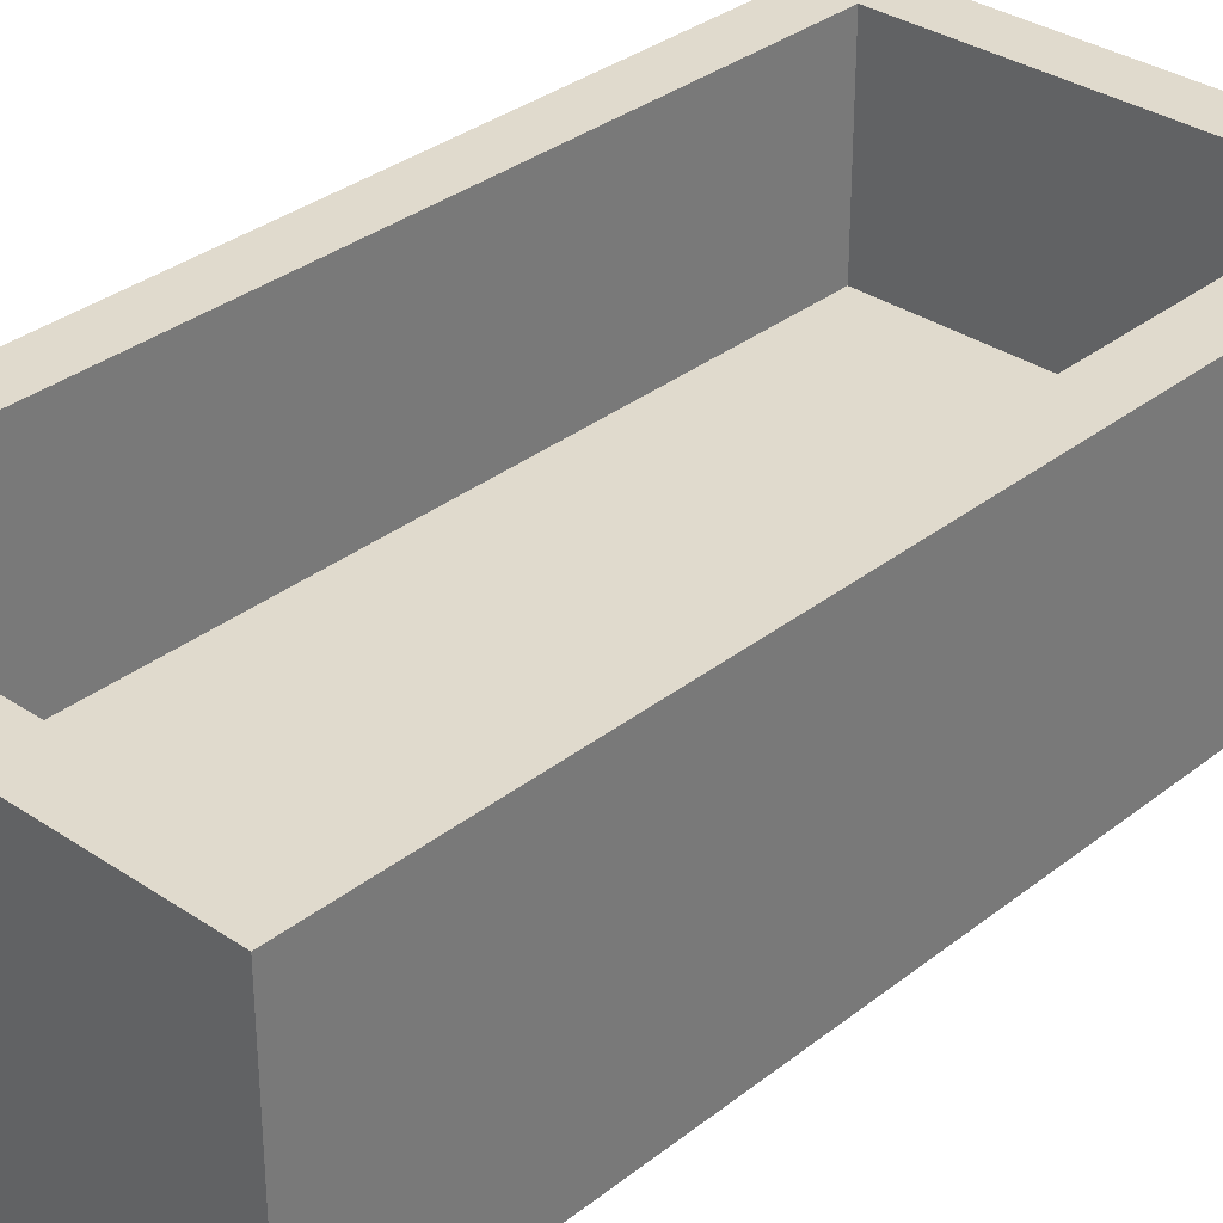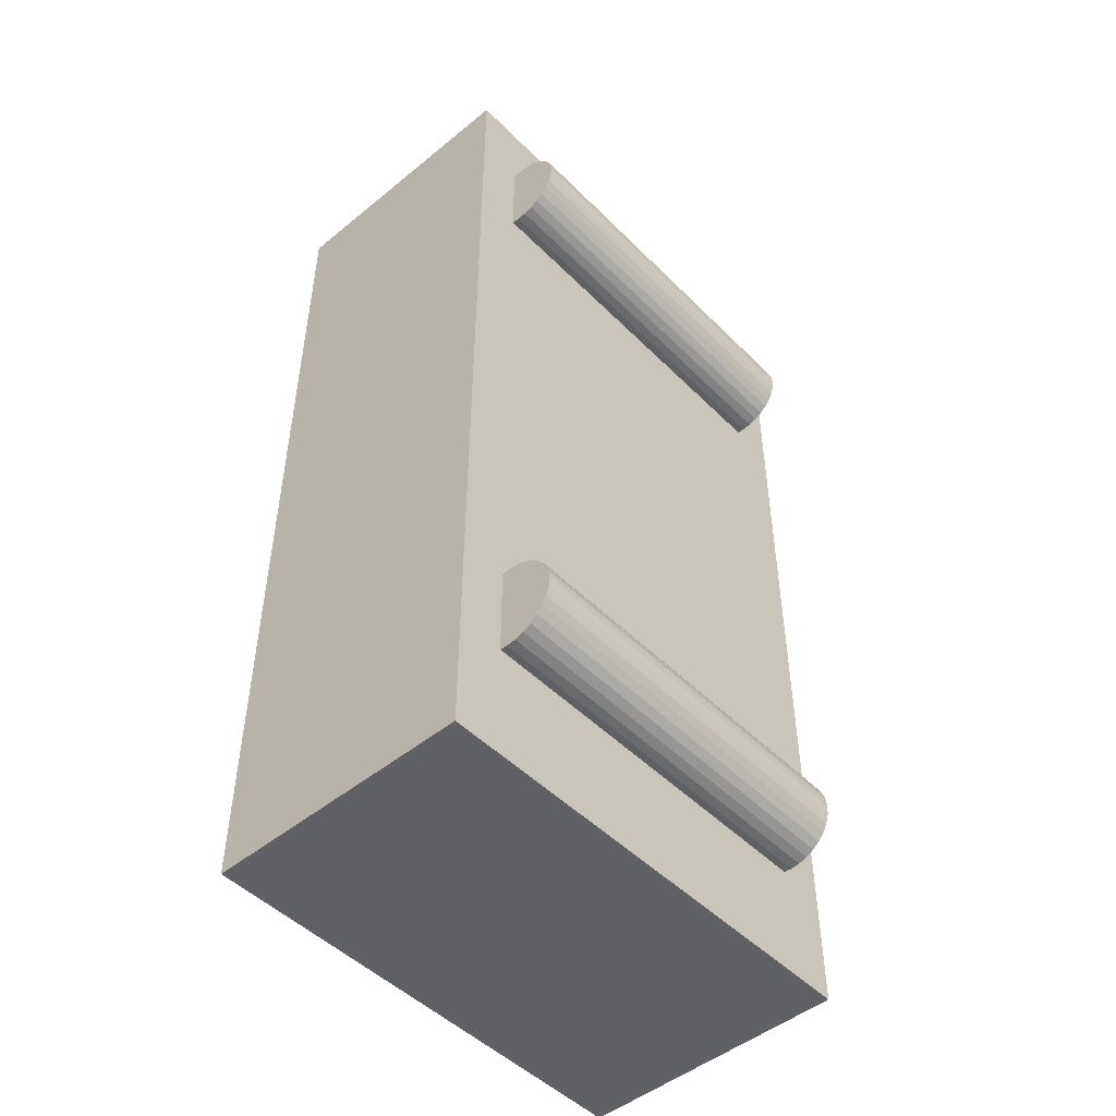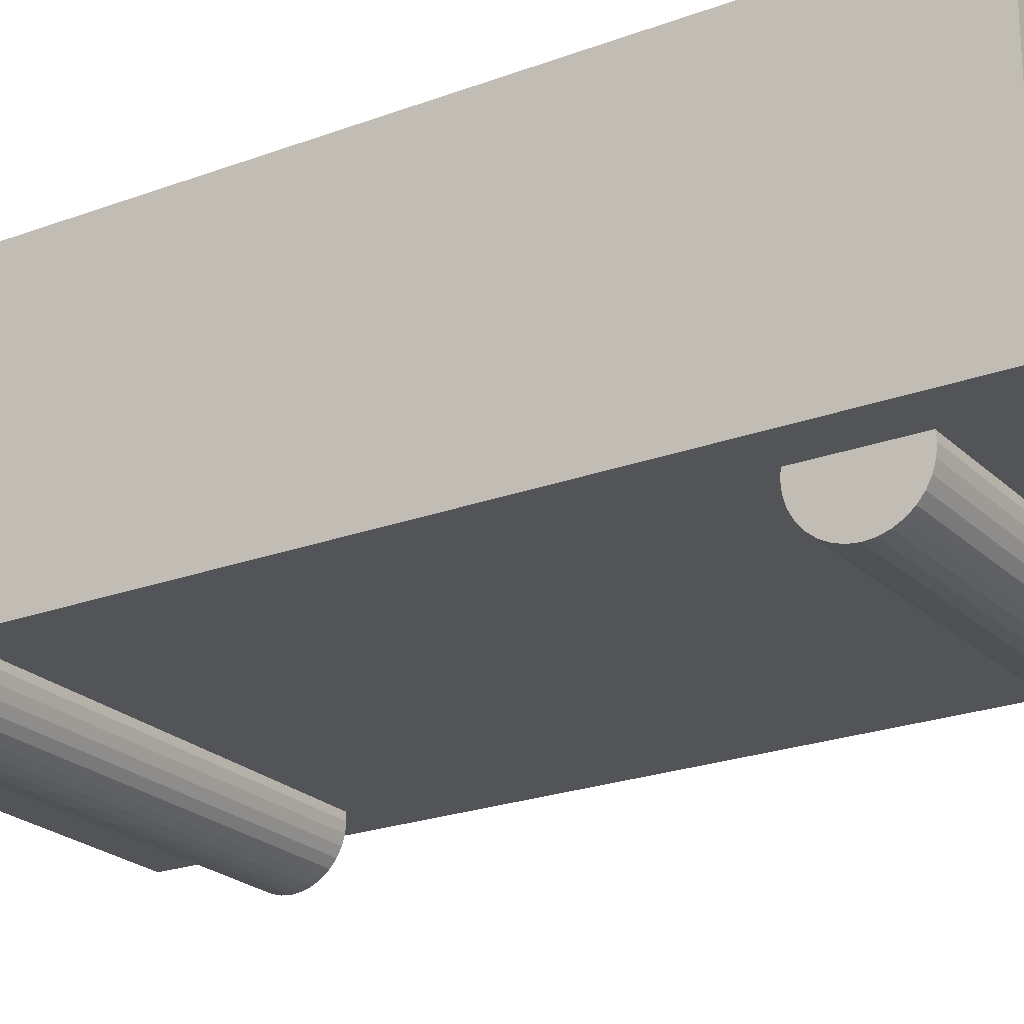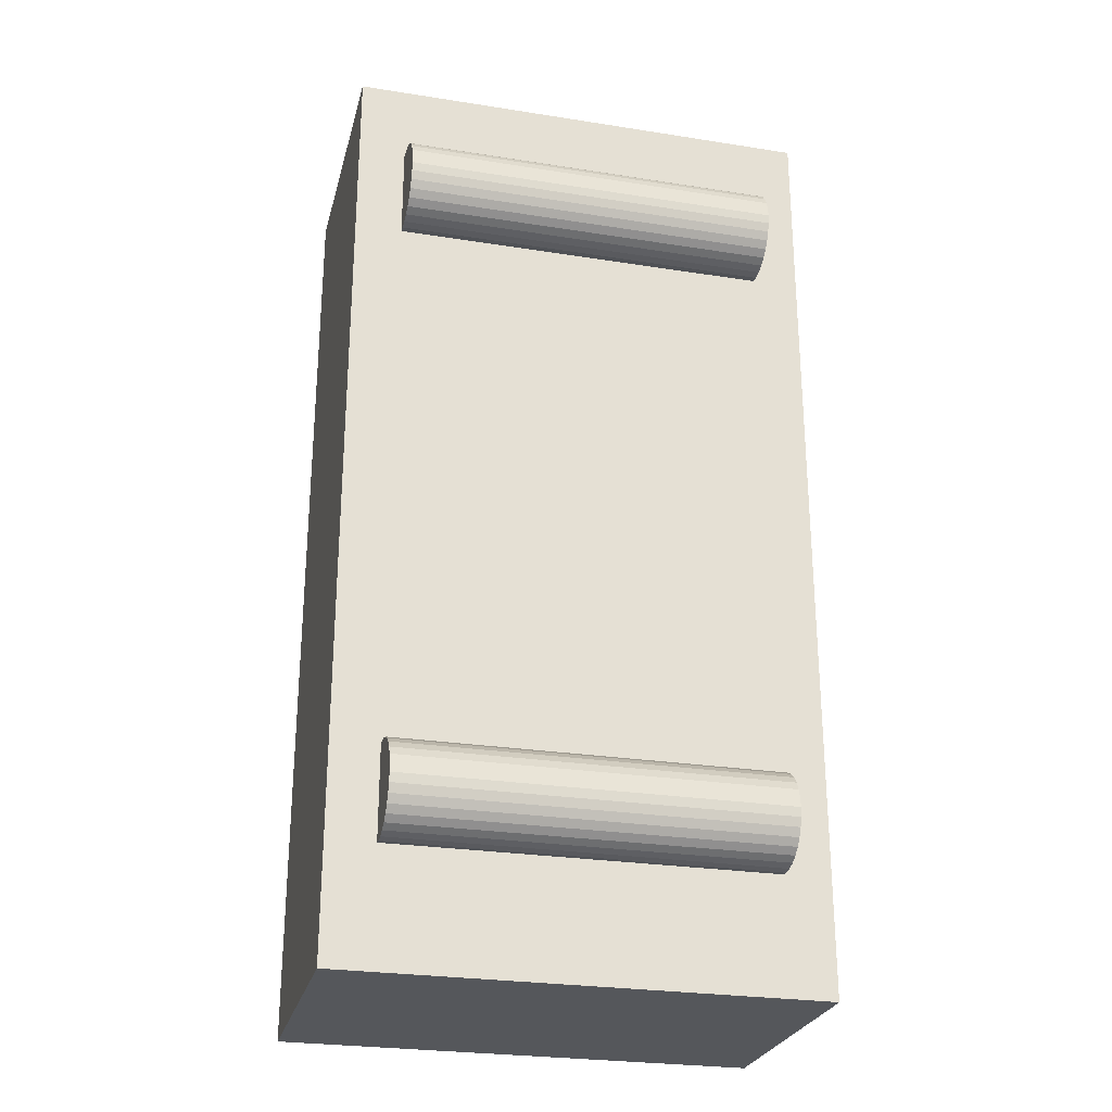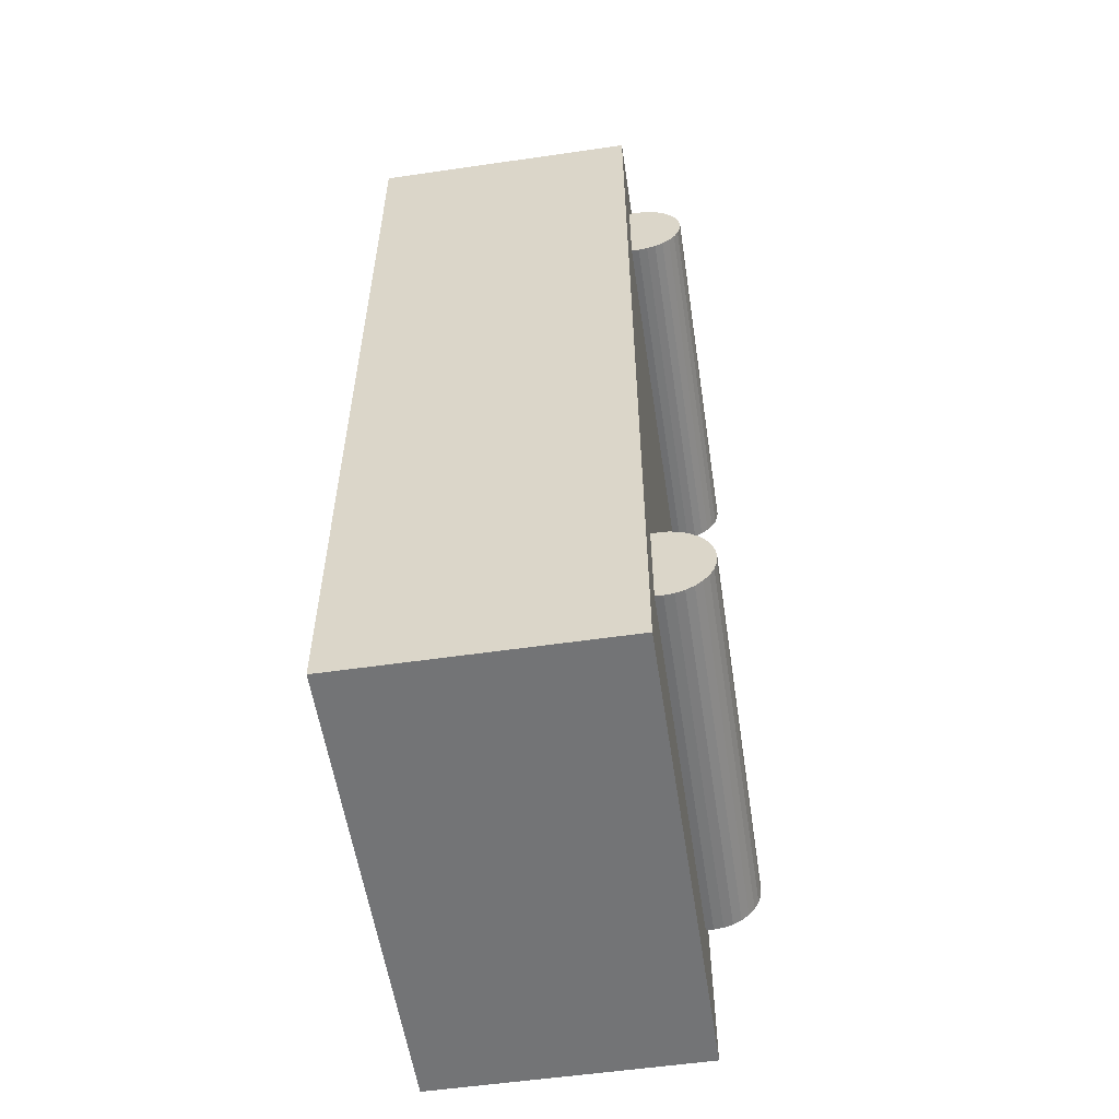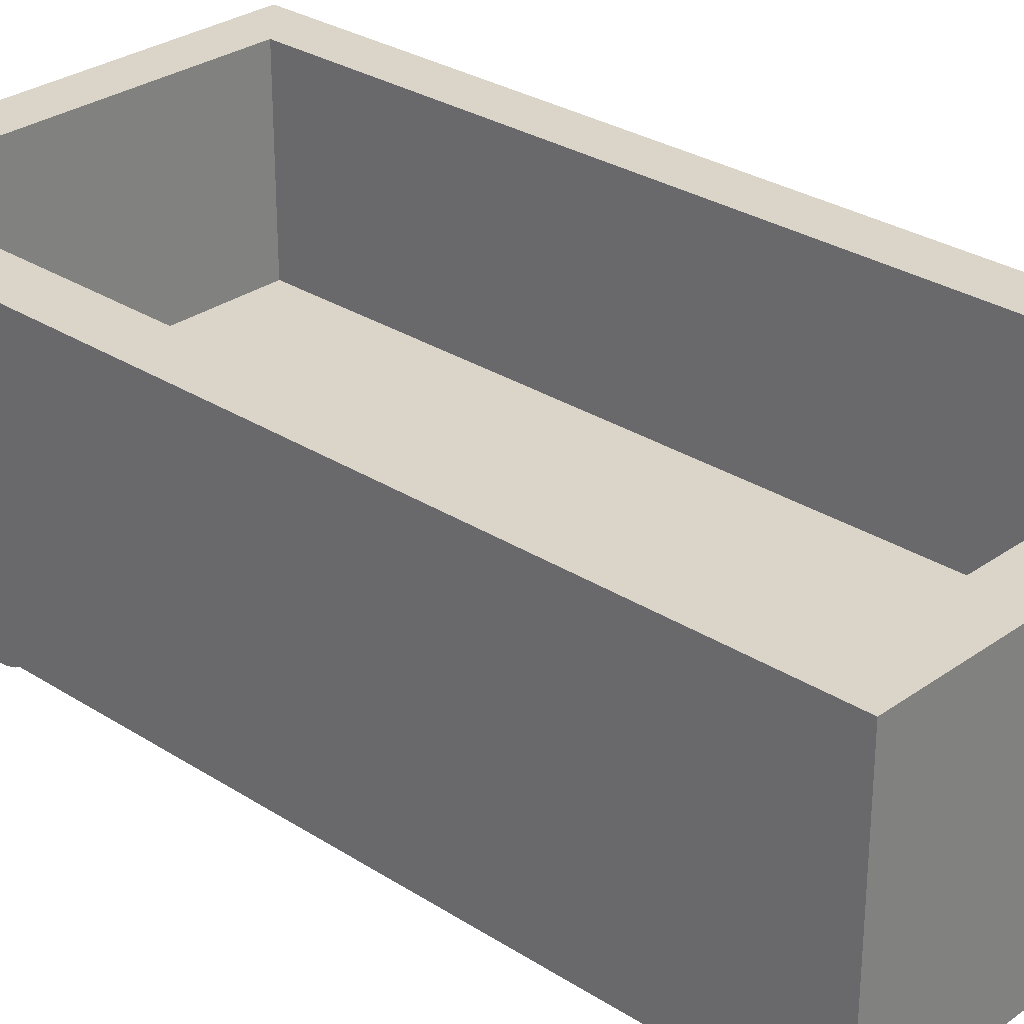
<metadata>
{"format":"obj","ext":"obj","renderer":"f3d","projection":"perspective","resolution":1024,"background":"white","views":[{"elev":33.0,"azim":42.9,"up":"+Y"},{"elev":-48.8,"azim":-47.8,"up":"+Z"},{"elev":-22.8,"azim":-57.3,"up":"+Y"},{"elev":-26.5,"azim":-13.9,"up":"+Z"},{"elev":-56.2,"azim":-81.4,"up":"+Z"},{"elev":29.2,"azim":-46.5,"up":"+Y"}]}
</metadata>
<code>
o 立方体
v -1 -0.5464 2
v -0.7843 0.5936 1.784
v -1 -0.5464 -2
v -0.7843 0.5936 -1.784
v 1 -0.5464 2
v 0.7843 0.5936 1.784
v 1 -0.5464 -2
v 0.7843 0.5936 -1.784
v -1 0.5936 2
v -1 0.5936 -2
v 1 0.5936 -2
v 1 0.5936 2
v -0.7843 -0.2348 1.784
v -0.7843 -0.2348 -1.784
v 0.7843 -0.2348 -1.784
v 0.7843 -0.2348 1.784
v -0.8 -0.5781 1.249
v 0.8 -0.5781 1.249
v -0.8 -0.6171 1.253
v 0.8 -0.6171 1.253
v -0.8 -0.6546 1.265
v 0.8 -0.6546 1.265
v -0.8 -0.6892 1.283
v 0.8 -0.6892 1.283
v -0.8 -0.7195 1.308
v 0.8 -0.7195 1.308
v -0.8 -0.7444 1.338
v 0.8 -0.7444 1.338
v -0.8 -0.7628 1.373
v 0.8 -0.7628 1.373
v -0.8 -0.7742 1.41
v 0.8 -0.7742 1.41
v -0.8 -0.7781 1.449
v 0.8 -0.7781 1.449
v -0.8 -0.7742 1.488
v 0.8 -0.7742 1.488
v -0.8 -0.7628 1.526
v 0.8 -0.7628 1.526
v -0.8 -0.7444 1.56
v 0.8 -0.7444 1.56
v -0.8 -0.7195 1.591
v 0.8 -0.7195 1.591
v -0.8 -0.6892 1.616
v 0.8 -0.6892 1.616
v -0.8 -0.6546 1.634
v 0.8 -0.6546 1.634
v -0.8 -0.6171 1.646
v 0.8 -0.6171 1.646
v -0.8 -0.5781 1.649
v 0.8 -0.5781 1.649
v -0.8 -0.5391 1.646
v 0.8 -0.5391 1.646
v -0.8 -0.5015 1.634
v 0.8 -0.5015 1.634
v -0.8 -0.467 1.616
v 0.8 -0.467 1.616
v -0.8 -0.4366 1.591
v 0.8 -0.4366 1.591
v -0.8 -0.4118 1.56
v 0.8 -0.4118 1.56
v -0.8 -0.3933 1.526
v 0.8 -0.3933 1.526
v -0.8 -0.3819 1.488
v 0.8 -0.3819 1.488
v -0.8 -0.3781 1.449
v 0.8 -0.3781 1.449
v -0.8 -0.3819 1.41
v 0.8 -0.3819 1.41
v -0.8 -0.3933 1.373
v 0.8 -0.3933 1.373
v -0.8 -0.4118 1.338
v 0.8 -0.4118 1.338
v -0.8 -0.4366 1.308
v 0.8 -0.4366 1.308
v -0.8 -0.467 1.283
v 0.8 -0.467 1.283
v -0.8 -0.5015 1.265
v 0.8 -0.5015 1.265
v -0.8 -0.5391 1.253
v 0.8 -0.5391 1.253
v -0.8 -0.5781 -1.513
v 0.8 -0.5781 -1.513
v -0.8 -0.6171 -1.509
v 0.8 -0.6171 -1.509
v -0.8 -0.6546 -1.497
v 0.8 -0.6546 -1.497
v -0.8 -0.6892 -1.479
v 0.8 -0.6892 -1.479
v -0.8 -0.7195 -1.454
v 0.8 -0.7195 -1.454
v -0.8 -0.7444 -1.424
v 0.8 -0.7444 -1.424
v -0.8 -0.7628 -1.389
v 0.8 -0.7628 -1.389
v -0.8 -0.7742 -1.352
v 0.8 -0.7742 -1.352
v -0.8 -0.7781 -1.313
v 0.8 -0.7781 -1.313
v -0.8 -0.7742 -1.274
v 0.8 -0.7742 -1.274
v -0.8 -0.7628 -1.236
v 0.8 -0.7628 -1.236
v -0.8 -0.7444 -1.202
v 0.8 -0.7444 -1.202
v -0.8 -0.7195 -1.171
v 0.8 -0.7195 -1.171
v -0.8 -0.6892 -1.146
v 0.8 -0.6892 -1.146
v -0.8 -0.6546 -1.128
v 0.8 -0.6546 -1.128
v -0.8 -0.6171 -1.117
v 0.8 -0.6171 -1.117
v -0.8 -0.5781 -1.113
v 0.8 -0.5781 -1.113
v -0.8 -0.5391 -1.117
v 0.8 -0.5391 -1.117
v -0.8 -0.5015 -1.128
v 0.8 -0.5015 -1.128
v -0.8 -0.467 -1.146
v 0.8 -0.467 -1.146
v -0.8 -0.4366 -1.171
v 0.8 -0.4366 -1.171
v -0.8 -0.4118 -1.202
v 0.8 -0.4118 -1.202
v -0.8 -0.3933 -1.236
v 0.8 -0.3933 -1.236
v -0.8 -0.3819 -1.274
v 0.8 -0.3819 -1.274
v -0.8 -0.3781 -1.313
v 0.8 -0.3781 -1.313
v -0.8 -0.3819 -1.352
v 0.8 -0.3819 -1.352
v -0.8 -0.3933 -1.389
v 0.8 -0.3933 -1.389
v -0.8 -0.4118 -1.424
v 0.8 -0.4118 -1.424
v -0.8 -0.4366 -1.454
v 0.8 -0.4366 -1.454
v -0.8 -0.467 -1.479
v 0.8 -0.467 -1.479
v -0.8 -0.5015 -1.497
v 0.8 -0.5015 -1.497
v -0.8 -0.5391 -1.509
v 0.8 -0.5391 -1.509
f 9 3 1
f 10 7 3
f 11 5 7
f 12 1 5
f 7 1 3
f 6 13 2
f 4 9 2
f 4 11 10
f 6 11 8
f 6 9 12
f 14 16 15
f 4 15 8
f 8 16 6
f 2 14 4
f 18 19 17
f 20 21 19
f 22 23 21
f 24 25 23
f 25 28 27
f 28 29 27
f 30 31 29
f 32 33 31
f 34 35 33
f 36 37 35
f 38 39 37
f 40 41 39
f 42 43 41
f 44 45 43
f 46 47 45
f 48 49 47
f 50 51 49
f 52 53 51
f 54 55 53
f 55 58 57
f 58 59 57
f 60 61 59
f 62 63 61
f 64 65 63
f 66 67 65
f 68 69 67
f 70 71 69
f 72 73 71
f 74 75 73
f 76 77 75
f 54 38 22
f 78 79 77
f 80 17 79
f 47 63 79
f 82 83 81
f 84 85 83
f 85 88 87
f 88 89 87
f 90 91 89
f 92 93 91
f 94 95 93
f 96 97 95
f 98 99 97
f 100 101 99
f 102 103 101
f 104 105 103
f 106 107 105
f 108 109 107
f 110 111 109
f 112 113 111
f 114 115 113
f 116 117 115
f 118 119 117
f 120 121 119
f 122 123 121
f 124 125 123
f 126 127 125
f 128 129 127
f 130 131 129
f 132 133 131
f 134 135 133
f 136 137 135
f 138 139 137
f 140 141 139
f 118 102 86
f 142 143 141
f 144 81 143
f 111 127 143
f 9 10 3
f 10 11 7
f 11 12 5
f 12 9 1
f 7 5 1
f 6 16 13
f 4 10 9
f 4 8 11
f 6 12 11
f 6 2 9
f 14 13 16
f 4 14 15
f 8 15 16
f 2 13 14
f 18 20 19
f 20 22 21
f 22 24 23
f 24 26 25
f 25 26 28
f 28 30 29
f 30 32 31
f 32 34 33
f 34 36 35
f 36 38 37
f 38 40 39
f 40 42 41
f 42 44 43
f 44 46 45
f 46 48 47
f 48 50 49
f 50 52 51
f 52 54 53
f 54 56 55
f 55 56 58
f 58 60 59
f 60 62 61
f 62 64 63
f 64 66 65
f 66 68 67
f 68 70 69
f 70 72 71
f 72 74 73
f 74 76 75
f 76 78 77
f 22 20 18
f 18 80 78
f 78 76 74
f 74 72 70
f 70 68 66
f 66 64 62
f 62 60 58
f 58 56 54
f 54 52 50
f 50 48 46
f 46 44 42
f 42 40 38
f 38 36 34
f 34 32 30
f 30 28 26
f 26 24 22
f 22 18 78
f 78 74 70
f 70 66 62
f 62 58 54
f 54 50 46
f 46 42 38
f 38 34 30
f 30 26 22
f 22 78 70
f 70 62 54
f 54 46 38
f 38 30 22
f 22 70 54
f 78 80 79
f 80 18 17
f 79 17 19
f 19 21 23
f 23 25 27
f 27 29 31
f 31 33 35
f 35 37 39
f 39 41 43
f 43 45 47
f 47 49 51
f 51 53 55
f 55 57 59
f 59 61 63
f 63 65 67
f 67 69 71
f 71 73 75
f 75 77 79
f 79 19 23
f 23 27 31
f 31 35 39
f 39 43 47
f 47 51 55
f 55 59 63
f 63 67 71
f 71 75 79
f 79 23 31
f 31 39 47
f 47 55 63
f 63 71 79
f 79 31 47
f 82 84 83
f 84 86 85
f 85 86 88
f 88 90 89
f 90 92 91
f 92 94 93
f 94 96 95
f 96 98 97
f 98 100 99
f 100 102 101
f 102 104 103
f 104 106 105
f 106 108 107
f 108 110 109
f 110 112 111
f 112 114 113
f 114 116 115
f 116 118 117
f 118 120 119
f 120 122 121
f 122 124 123
f 124 126 125
f 126 128 127
f 128 130 129
f 130 132 131
f 132 134 133
f 134 136 135
f 136 138 137
f 138 140 139
f 140 142 141
f 86 84 82
f 82 144 142
f 142 140 138
f 138 136 134
f 134 132 130
f 130 128 126
f 126 124 122
f 122 120 118
f 118 116 114
f 114 112 110
f 110 108 106
f 106 104 102
f 102 100 98
f 98 96 94
f 94 92 90
f 90 88 86
f 86 82 142
f 142 138 134
f 134 130 126
f 126 122 118
f 118 114 110
f 110 106 102
f 102 98 94
f 94 90 86
f 86 142 134
f 134 126 118
f 118 110 102
f 102 94 86
f 86 134 118
f 142 144 143
f 144 82 81
f 143 81 83
f 83 85 87
f 87 89 91
f 91 93 95
f 95 97 99
f 99 101 103
f 103 105 107
f 107 109 111
f 111 113 115
f 115 117 119
f 119 121 123
f 123 125 127
f 127 129 131
f 131 133 135
f 135 137 139
f 139 141 143
f 143 83 87
f 87 91 95
f 95 99 103
f 103 107 111
f 111 115 119
f 119 123 127
f 127 131 135
f 135 139 143
f 143 87 95
f 95 103 111
f 111 119 127
f 127 135 143
f 143 95 111

</code>
